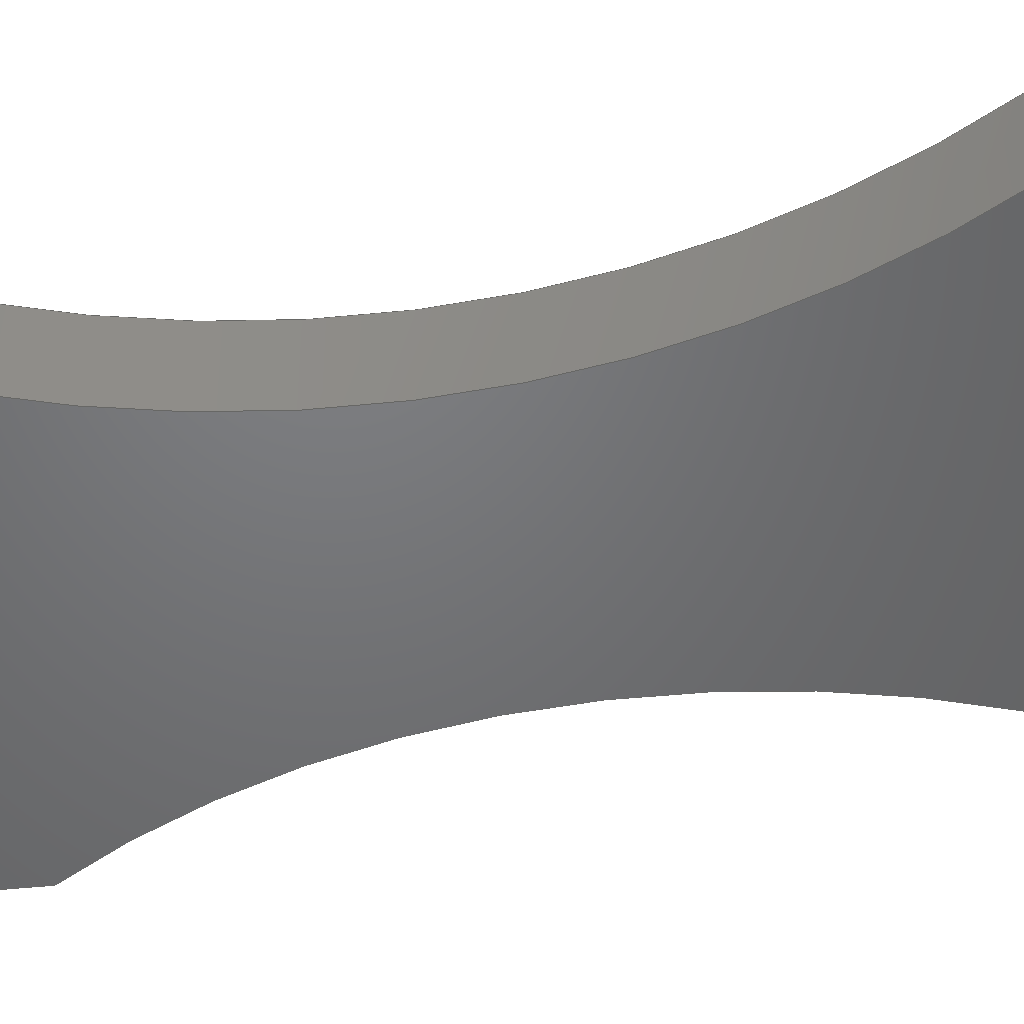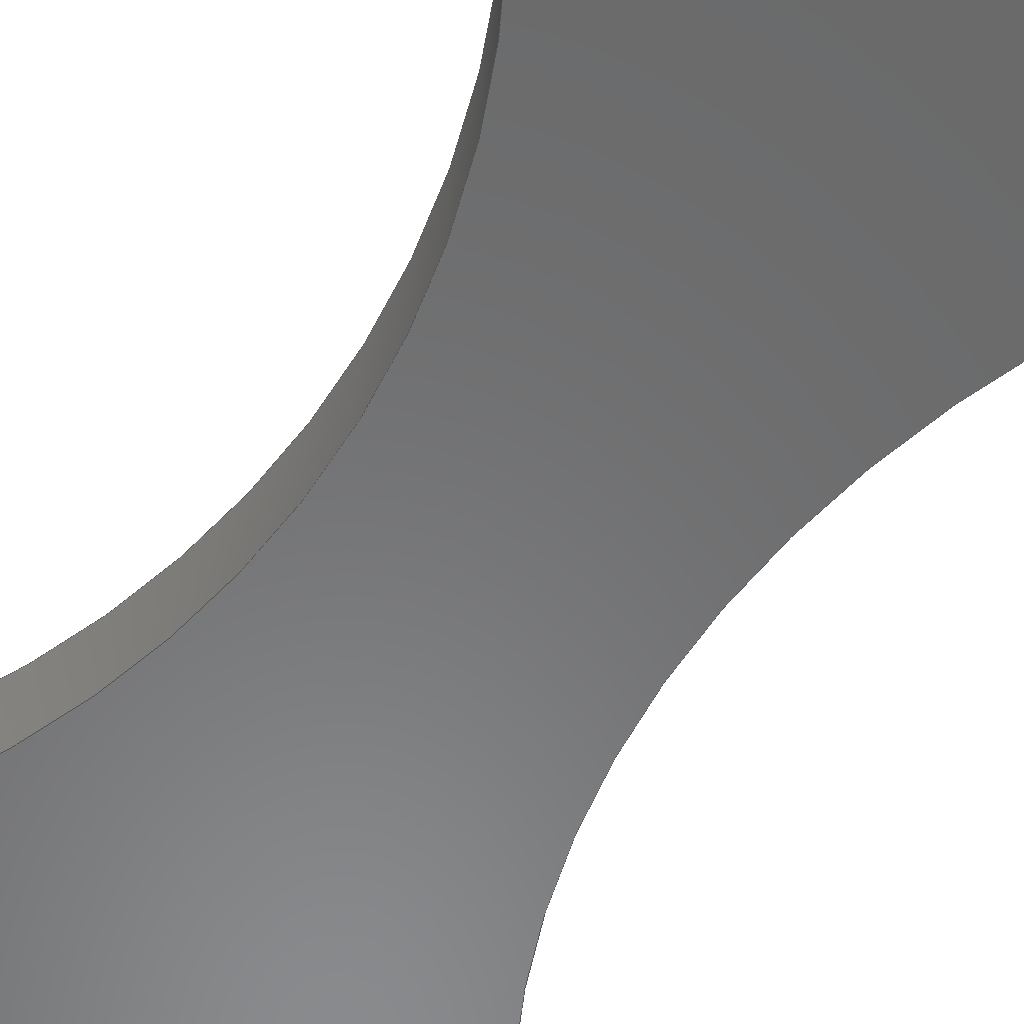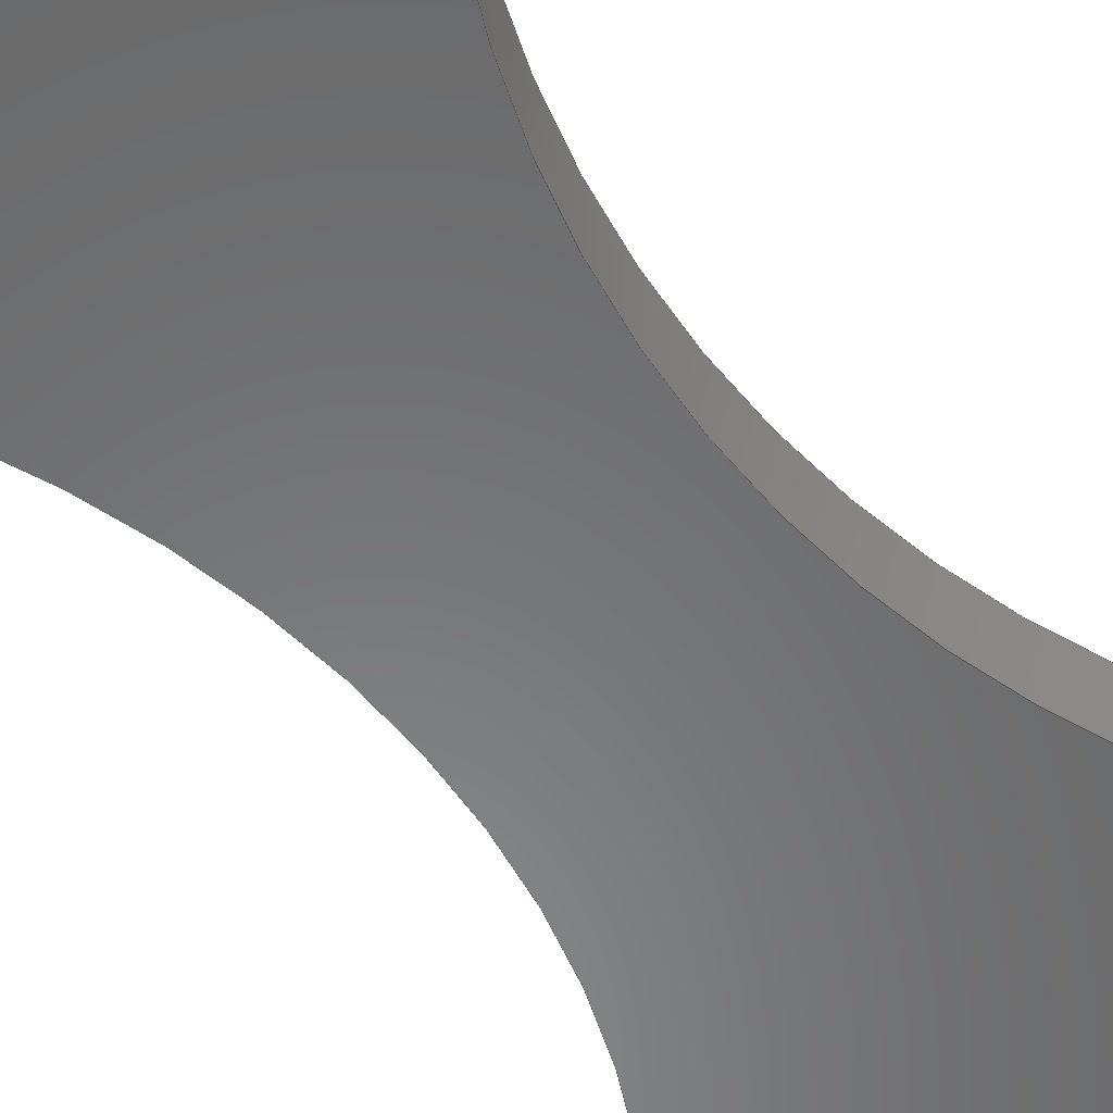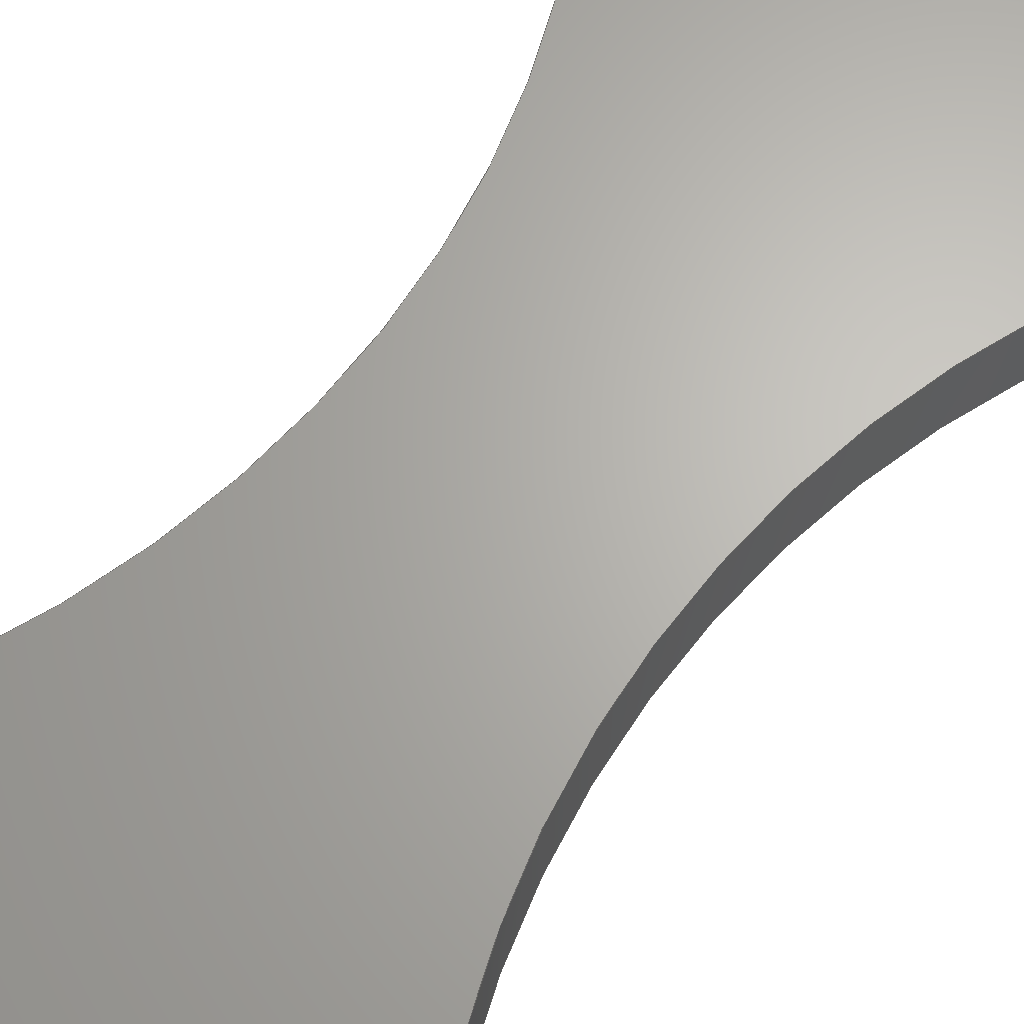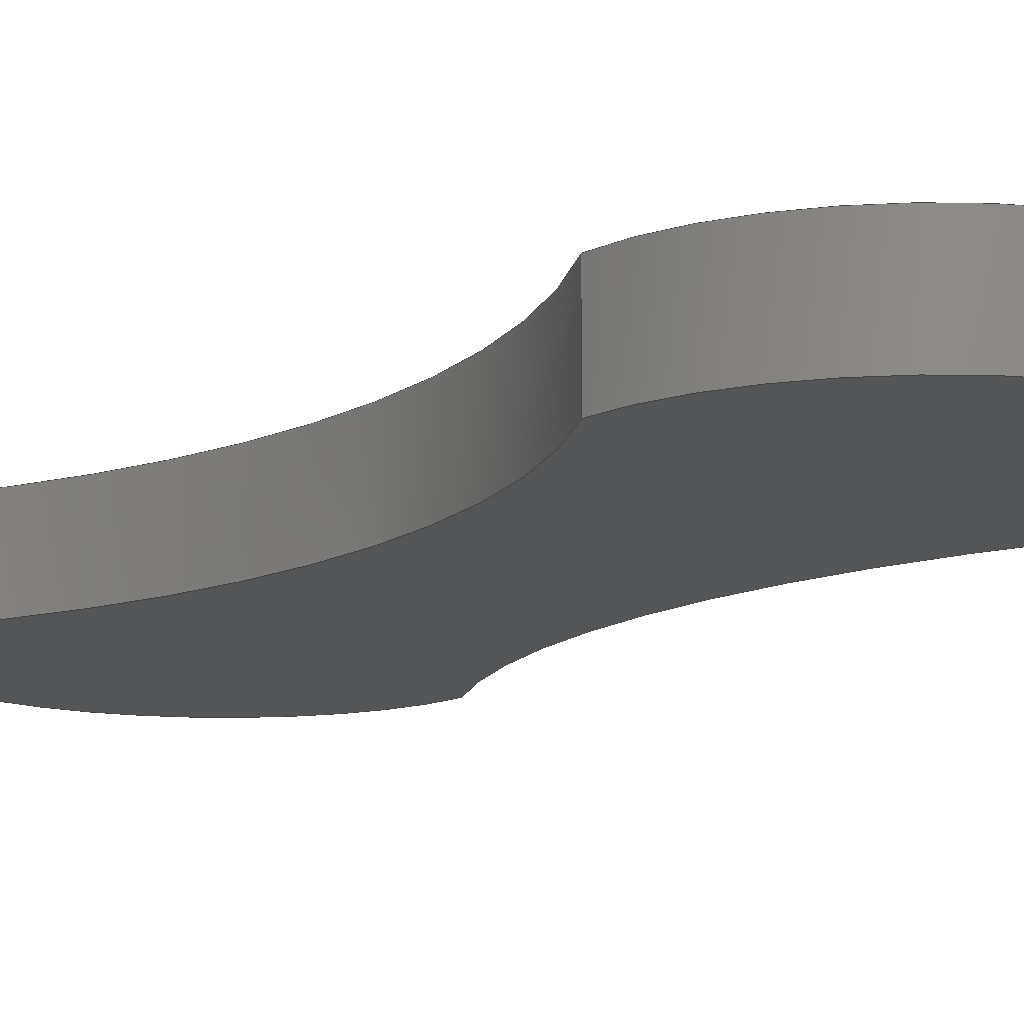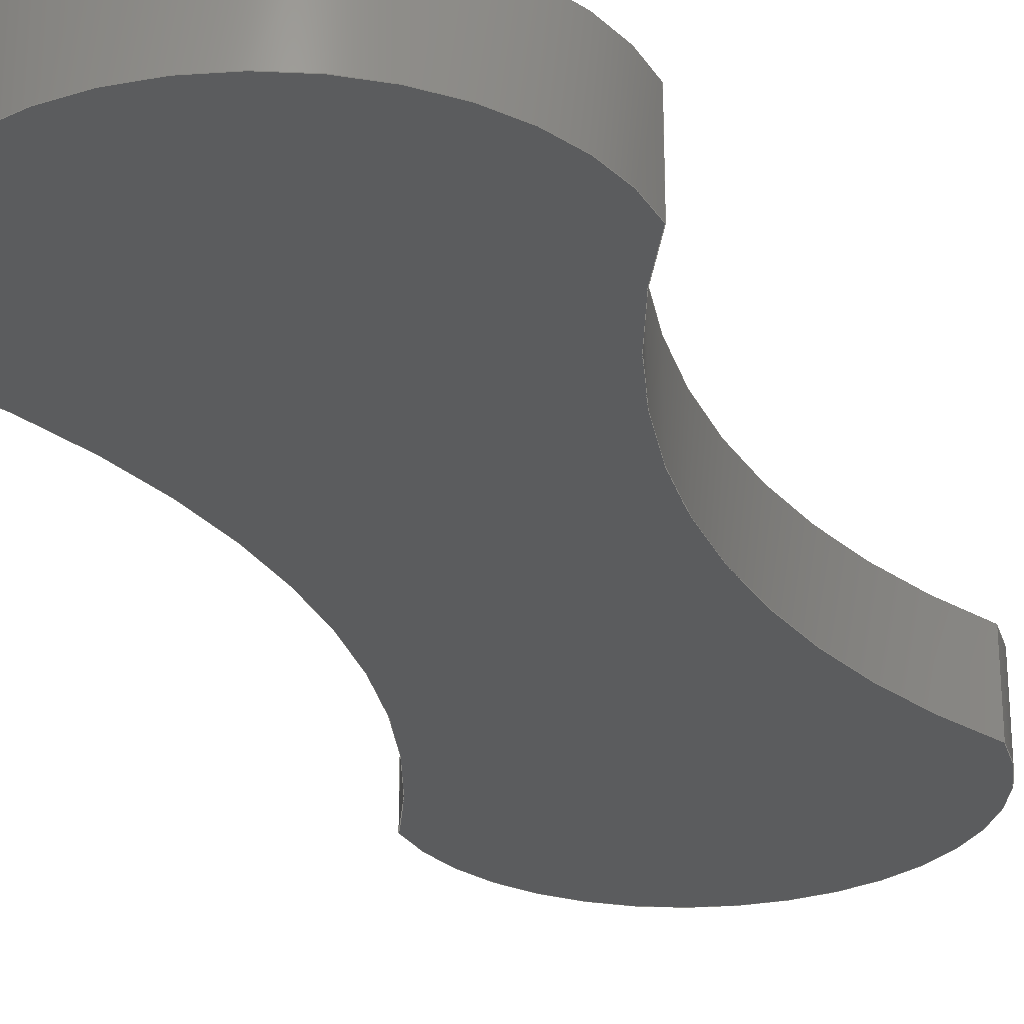
<metadata>
{"format":"step","ext":"step","renderer":"f3d","projection":"perspective","resolution":1024,"background":"white","views":[{"elev":-49.7,"azim":-78.6,"up":"+Y"},{"elev":-56.3,"azim":148.2,"up":"+Y"},{"elev":-55.9,"azim":-141.1,"up":"+Y"},{"elev":65.4,"azim":-142.3,"up":"+Y"},{"elev":-12.7,"azim":143.0,"up":"+Y"},{"elev":-27.6,"azim":20.9,"up":"+Y"}]}
</metadata>
<code>
ISO-10303-21;
DATA;
#1=MECHANICAL_DESIGN_GEOMETRIC_PRESENTATION_REPRESENTATION('',(#4),#182);
#2=SHAPE_REPRESENTATION_RELATIONSHIP('SRR','None',#189,#3);
#3=ADVANCED_BREP_SHAPE_REPRESENTATION('',(#5),#181);
#4=STYLED_ITEM('',(#198),#5);
#5=MANIFOLD_SOLID_BREP('Body1',#90);
#6=PLANE('',#116);
#7=PLANE('',#117);
#8=FACE_OUTER_BOUND('',#14,.T.);
#9=FACE_OUTER_BOUND('',#15,.T.);
#10=FACE_OUTER_BOUND('',#16,.T.);
#11=FACE_OUTER_BOUND('',#17,.T.);
#12=FACE_OUTER_BOUND('',#18,.T.);
#13=FACE_OUTER_BOUND('',#19,.T.);
#14=EDGE_LOOP('',(#56,#57,#58,#59));
#15=EDGE_LOOP('',(#60,#61,#62,#63));
#16=EDGE_LOOP('',(#64,#65,#66,#67));
#17=EDGE_LOOP('',(#68,#69,#70,#71));
#18=EDGE_LOOP('',(#72,#73,#74,#75));
#19=EDGE_LOOP('',(#76,#77,#78,#79));
#20=LINE('',#158,#24);
#21=LINE('',#161,#25);
#22=LINE('',#167,#26);
#23=LINE('',#173,#27);
#24=VECTOR('',#124,10);
#25=VECTOR('',#127,10);
#26=VECTOR('',#134,10);
#27=VECTOR('',#141,10);
#28=CIRCLE('',#105,42.5);
#29=CIRCLE('',#106,42.5);
#30=CIRCLE('',#108,12.5);
#31=CIRCLE('',#109,12.5);
#32=CIRCLE('',#111,40.31);
#33=CIRCLE('',#112,40.31);
#34=CIRCLE('',#114,12.5);
#35=CIRCLE('',#115,12.5);
#36=VERTEX_POINT('',#154);
#37=VERTEX_POINT('',#155);
#38=VERTEX_POINT('',#157);
#39=VERTEX_POINT('',#159);
#40=VERTEX_POINT('',#163);
#41=VERTEX_POINT('',#165);
#42=VERTEX_POINT('',#169);
#43=VERTEX_POINT('',#171);
#44=EDGE_CURVE('',#36,#37,#28,.T.);
#45=EDGE_CURVE('',#36,#38,#20,.T.);
#46=EDGE_CURVE('',#39,#38,#29,.T.);
#47=EDGE_CURVE('',#37,#39,#21,.T.);
#48=EDGE_CURVE('',#40,#37,#30,.T.);
#49=EDGE_CURVE('',#41,#39,#31,.T.);
#50=EDGE_CURVE('',#40,#41,#22,.T.);
#51=EDGE_CURVE('',#40,#42,#32,.T.);
#52=EDGE_CURVE('',#43,#41,#33,.T.);
#53=EDGE_CURVE('',#42,#43,#23,.T.);
#54=EDGE_CURVE('',#36,#42,#34,.T.);
#55=EDGE_CURVE('',#38,#43,#35,.T.);
#56=ORIENTED_EDGE('',*,*,#44,.F.);
#57=ORIENTED_EDGE('',*,*,#45,.T.);
#58=ORIENTED_EDGE('',*,*,#46,.F.);
#59=ORIENTED_EDGE('',*,*,#47,.F.);
#60=ORIENTED_EDGE('',*,*,#48,.T.);
#61=ORIENTED_EDGE('',*,*,#47,.T.);
#62=ORIENTED_EDGE('',*,*,#49,.F.);
#63=ORIENTED_EDGE('',*,*,#50,.F.);
#64=ORIENTED_EDGE('',*,*,#51,.F.);
#65=ORIENTED_EDGE('',*,*,#50,.T.);
#66=ORIENTED_EDGE('',*,*,#52,.F.);
#67=ORIENTED_EDGE('',*,*,#53,.F.);
#68=ORIENTED_EDGE('',*,*,#54,.T.);
#69=ORIENTED_EDGE('',*,*,#53,.T.);
#70=ORIENTED_EDGE('',*,*,#55,.F.);
#71=ORIENTED_EDGE('',*,*,#45,.F.);
#72=ORIENTED_EDGE('',*,*,#55,.T.);
#73=ORIENTED_EDGE('',*,*,#52,.T.);
#74=ORIENTED_EDGE('',*,*,#49,.T.);
#75=ORIENTED_EDGE('',*,*,#46,.T.);
#76=ORIENTED_EDGE('',*,*,#54,.F.);
#77=ORIENTED_EDGE('',*,*,#44,.T.);
#78=ORIENTED_EDGE('',*,*,#48,.F.);
#79=ORIENTED_EDGE('',*,*,#51,.T.);
#80=CYLINDRICAL_SURFACE('',#104,42.5);
#81=CYLINDRICAL_SURFACE('',#107,12.5);
#82=CYLINDRICAL_SURFACE('',#110,40.31);
#83=CYLINDRICAL_SURFACE('',#113,12.5);
#84=ADVANCED_FACE('',(#8),#80,.F.);
#85=ADVANCED_FACE('',(#9),#81,.T.);
#86=ADVANCED_FACE('',(#10),#82,.F.);
#87=ADVANCED_FACE('',(#11),#83,.T.);
#88=ADVANCED_FACE('',(#12),#6,.T.);
#89=ADVANCED_FACE('',(#13),#7,.F.);
#90=CLOSED_SHELL('',(#84,#85,#86,#87,#88,#89));
#91=DERIVED_UNIT_ELEMENT(#93,1);
#92=DERIVED_UNIT_ELEMENT(#184,3);
#93=(
MASS_UNIT()
NAMED_UNIT(*)
SI_UNIT(.KILO.,.GRAM.)
);
#94=DERIVED_UNIT((#91,#92));
#95=MEASURE_REPRESENTATION_ITEM('density measure',
POSITIVE_RATIO_MEASURE(7850),#94);
#96=PROPERTY_DEFINITION_REPRESENTATION(#101,#98);
#97=PROPERTY_DEFINITION_REPRESENTATION(#102,#99);
#98=REPRESENTATION('material name',(#100),#181);
#99=REPRESENTATION('density',(#95),#181);
#100=DESCRIPTIVE_REPRESENTATION_ITEM('Steel','Steel');
#101=PROPERTY_DEFINITION('material property','material name',#191);
#102=PROPERTY_DEFINITION('material property','density of part',#191);
#103=AXIS2_PLACEMENT_3D('placement',#152,#118,#119);
#104=AXIS2_PLACEMENT_3D('',#153,#120,#121);
#105=AXIS2_PLACEMENT_3D('',#156,#122,#123);
#106=AXIS2_PLACEMENT_3D('',#160,#125,#126);
#107=AXIS2_PLACEMENT_3D('',#162,#128,#129);
#108=AXIS2_PLACEMENT_3D('',#164,#130,#131);
#109=AXIS2_PLACEMENT_3D('',#166,#132,#133);
#110=AXIS2_PLACEMENT_3D('',#168,#135,#136);
#111=AXIS2_PLACEMENT_3D('',#170,#137,#138);
#112=AXIS2_PLACEMENT_3D('',#172,#139,#140);
#113=AXIS2_PLACEMENT_3D('',#174,#142,#143);
#114=AXIS2_PLACEMENT_3D('',#175,#144,#145);
#115=AXIS2_PLACEMENT_3D('',#176,#146,#147);
#116=AXIS2_PLACEMENT_3D('',#177,#148,#149);
#117=AXIS2_PLACEMENT_3D('',#178,#150,#151);
#118=DIRECTION('axis',(0,0,1));
#119=DIRECTION('refdir',(1,0,0));
#120=DIRECTION('center_axis',(0,1,0));
#121=DIRECTION('ref_axis',(0.8824,0,0.4706));
#122=DIRECTION('center_axis',(0,1,0));
#123=DIRECTION('ref_axis',(0.8824,0,0.4706));
#124=DIRECTION('',(0,1,0));
#125=DIRECTION('center_axis',(0,-1,0));
#126=DIRECTION('ref_axis',(0.8824,0,0.4706));
#127=DIRECTION('',(0,1,0));
#128=DIRECTION('center_axis',(0,1,0));
#129=DIRECTION('ref_axis',(1,0,0));
#130=DIRECTION('center_axis',(0,1,0));
#131=DIRECTION('ref_axis',(1,0,0));
#132=DIRECTION('center_axis',(0,1,0));
#133=DIRECTION('ref_axis',(1,0,0));
#134=DIRECTION('',(0,1,0));
#135=DIRECTION('center_axis',(0,1,0));
#136=DIRECTION('ref_axis',(-0.8682,0,-0.4961));
#137=DIRECTION('center_axis',(0,1,0));
#138=DIRECTION('ref_axis',(-0.8682,0,-0.4961));
#139=DIRECTION('center_axis',(0,-1,0));
#140=DIRECTION('ref_axis',(-0.8682,0,-0.4961));
#141=DIRECTION('',(0,1,0));
#142=DIRECTION('center_axis',(0,1,0));
#143=DIRECTION('ref_axis',(-1,0,0.004774));
#144=DIRECTION('center_axis',(0,1,0));
#145=DIRECTION('ref_axis',(-1,0,0.004774));
#146=DIRECTION('center_axis',(0,1,0));
#147=DIRECTION('ref_axis',(-1,0,0.004774));
#148=DIRECTION('center_axis',(0,1,0));
#149=DIRECTION('ref_axis',(1,0,0));
#150=DIRECTION('center_axis',(0,1,0));
#151=DIRECTION('ref_axis',(1,0,0));
#152=CARTESIAN_POINT('',(0,0,0));
#153=CARTESIAN_POINT('Origin',(-27.5,0,10));
#154=CARTESIAN_POINT('',(10,0,30));
#155=CARTESIAN_POINT('',(10,0,-10));
#156=CARTESIAN_POINT('Origin',(-27.5,0,10));
#157=CARTESIAN_POINT('',(10,5,30));
#158=CARTESIAN_POINT('',(10,0,30));
#159=CARTESIAN_POINT('',(10,5,-10));
#160=CARTESIAN_POINT('Origin',(-27.5,5,10));
#161=CARTESIAN_POINT('',(10,0,-10));
#162=CARTESIAN_POINT('Origin',(22.5,0,-10));
#163=CARTESIAN_POINT('',(35,0,-10));
#164=CARTESIAN_POINT('Origin',(22.5,0,-10));
#165=CARTESIAN_POINT('',(35,5,-10));
#166=CARTESIAN_POINT('Origin',(22.5,5,-10));
#167=CARTESIAN_POINT('',(35,0,-10));
#168=CARTESIAN_POINT('Origin',(70,0,10));
#169=CARTESIAN_POINT('',(35,0,30));
#170=CARTESIAN_POINT('Origin',(70,0,10));
#171=CARTESIAN_POINT('',(35,5,30));
#172=CARTESIAN_POINT('Origin',(70,5,10));
#173=CARTESIAN_POINT('',(35,0,30));
#174=CARTESIAN_POINT('Origin',(22.5,0,29.94));
#175=CARTESIAN_POINT('Origin',(22.5,0,29.94));
#176=CARTESIAN_POINT('Origin',(22.5,5,29.94));
#177=CARTESIAN_POINT('Origin',(22.5,5,9.97));
#178=CARTESIAN_POINT('Origin',(22.5,0,9.97));
#179=UNCERTAINTY_MEASURE_WITH_UNIT(LENGTH_MEASURE(0.01),#183,
'DISTANCE_ACCURACY_VALUE',
'Maximum model space distance between geometric entities at asserted c
onnectivities');
#180=UNCERTAINTY_MEASURE_WITH_UNIT(LENGTH_MEASURE(0.01),#183,
'DISTANCE_ACCURACY_VALUE',
'Maximum model space distance between geometric entities at asserted c
onnectivities');
#181=(
GEOMETRIC_REPRESENTATION_CONTEXT(3)
GLOBAL_UNCERTAINTY_ASSIGNED_CONTEXT((#179))
GLOBAL_UNIT_ASSIGNED_CONTEXT((#183,#185,#186))
REPRESENTATION_CONTEXT('','3D')
);
#182=(
GEOMETRIC_REPRESENTATION_CONTEXT(3)
GLOBAL_UNCERTAINTY_ASSIGNED_CONTEXT((#180))
GLOBAL_UNIT_ASSIGNED_CONTEXT((#183,#185,#186))
REPRESENTATION_CONTEXT('','3D')
);
#183=(
LENGTH_UNIT()
NAMED_UNIT(*)
SI_UNIT(.MILLI.,.METRE.)
);
#184=(
LENGTH_UNIT()
NAMED_UNIT(*)
SI_UNIT($,.METRE.)
);
#185=(
NAMED_UNIT(*)
PLANE_ANGLE_UNIT()
SI_UNIT($,.RADIAN.)
);
#186=(
NAMED_UNIT(*)
SI_UNIT($,.STERADIAN.)
SOLID_ANGLE_UNIT()
);
#187=SHAPE_DEFINITION_REPRESENTATION(#188,#189);
#188=PRODUCT_DEFINITION_SHAPE('',$,#191);
#189=SHAPE_REPRESENTATION('',(#103),#181);
#190=PRODUCT_DEFINITION_CONTEXT('part definition',#195,'design');
#191=PRODUCT_DEFINITION('Untitled','Untitled',#192,#190);
#192=PRODUCT_DEFINITION_FORMATION('',$,#197);
#193=PRODUCT_RELATED_PRODUCT_CATEGORY('Untitled','Untitled',(#197));
#194=APPLICATION_PROTOCOL_DEFINITION('international standard',
'automotive_design',2009,#195);
#195=APPLICATION_CONTEXT(
'Core Data for Automotive Mechanical Design Process');
#196=PRODUCT_CONTEXT('part definition',#195,'mechanical');
#197=PRODUCT('Untitled','Untitled',$,(#196));
#198=PRESENTATION_STYLE_ASSIGNMENT((#199));
#199=SURFACE_STYLE_USAGE(.BOTH.,#200);
#200=SURFACE_SIDE_STYLE('',(#201));
#201=SURFACE_STYLE_FILL_AREA(#202);
#202=FILL_AREA_STYLE('Steel - Satin',(#203));
#203=FILL_AREA_STYLE_COLOUR('Steel - Satin',#204);
#204=COLOUR_RGB('Steel - Satin',0.6275,0.6275,0.6275);
ENDSEC;
END-ISO-10303-21;

</code>
